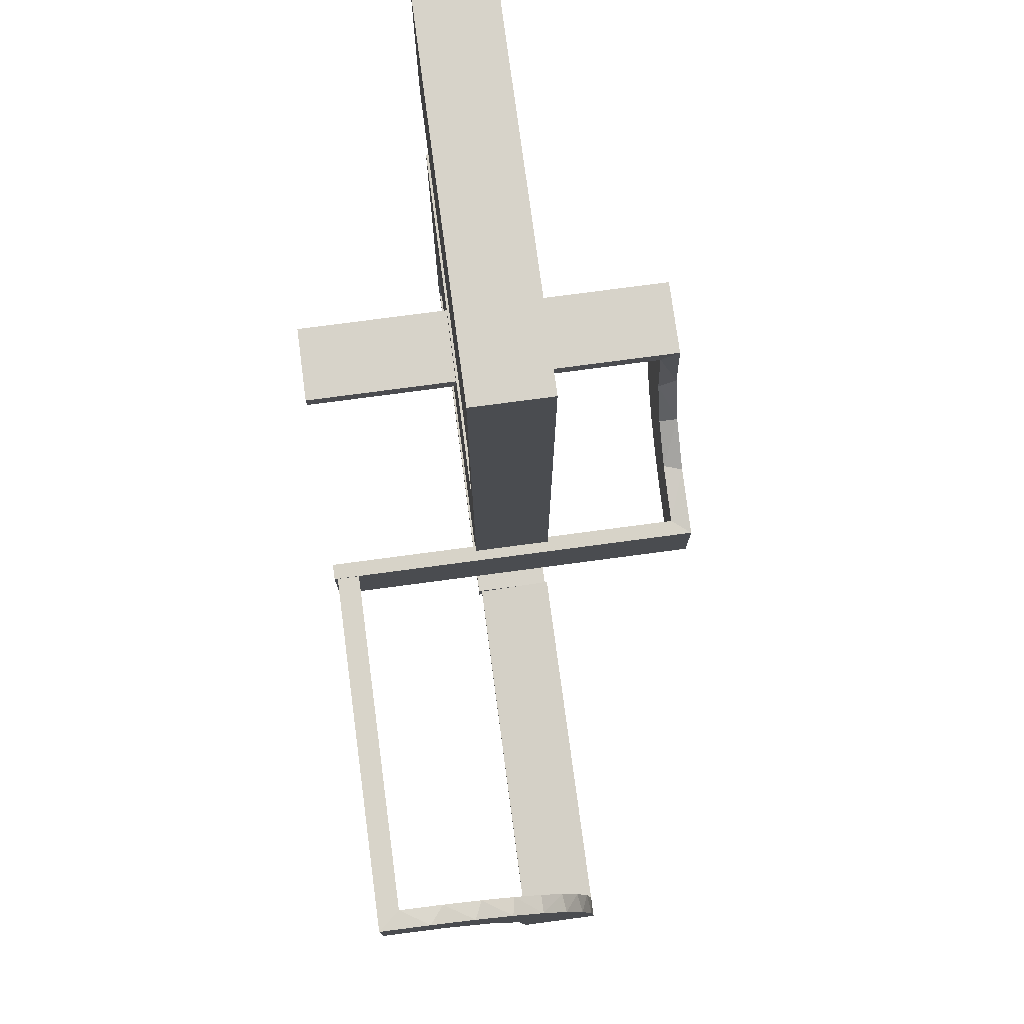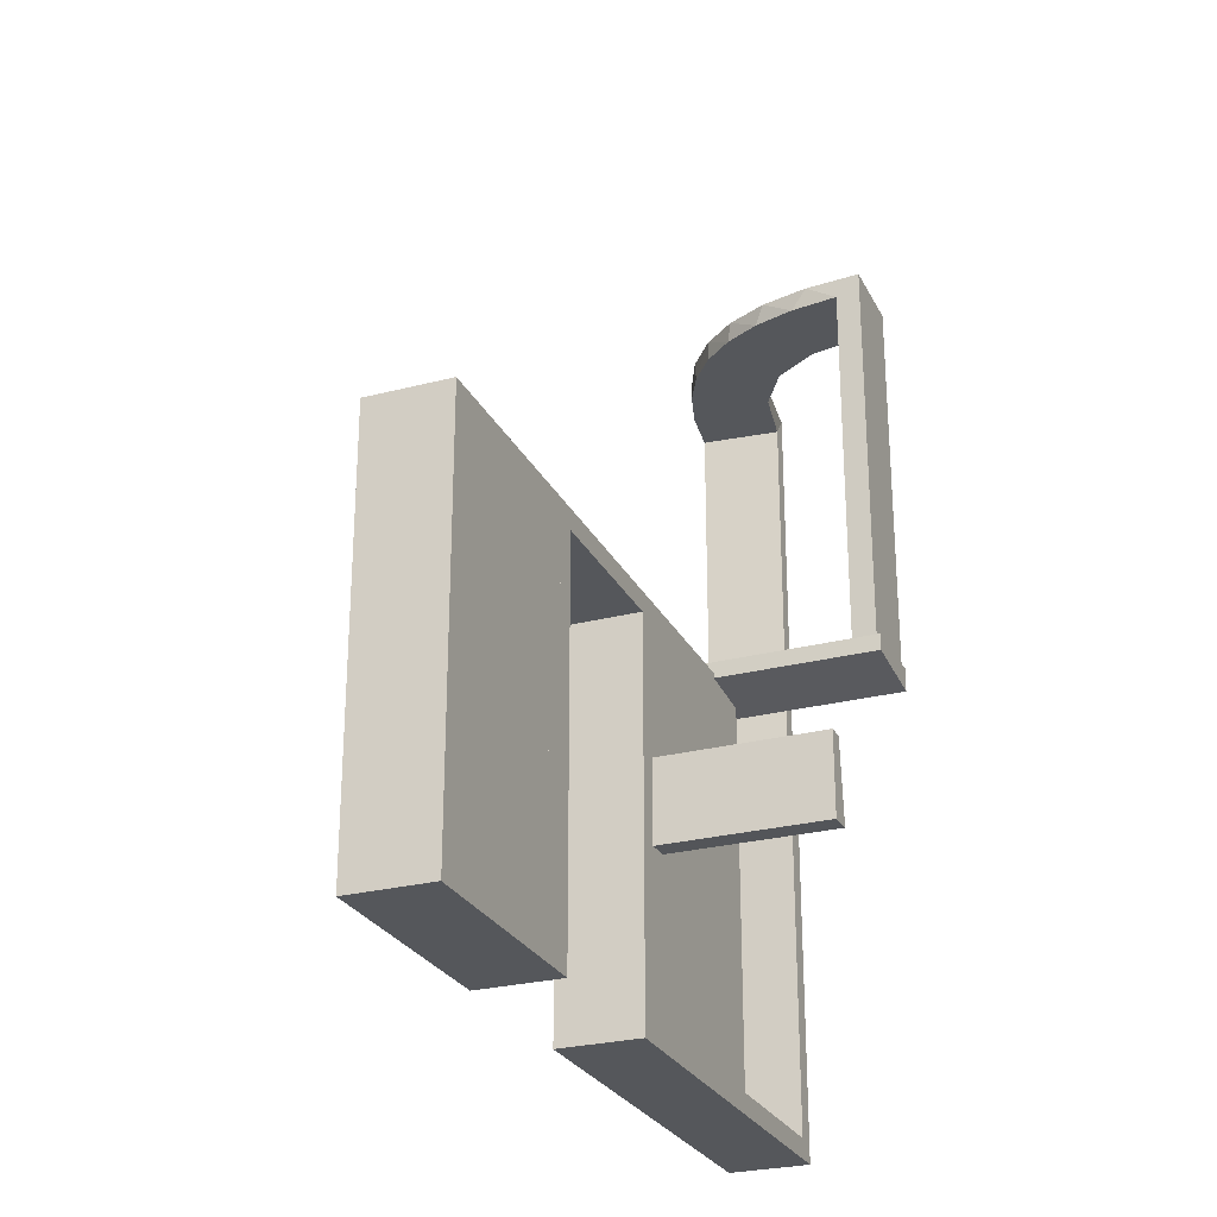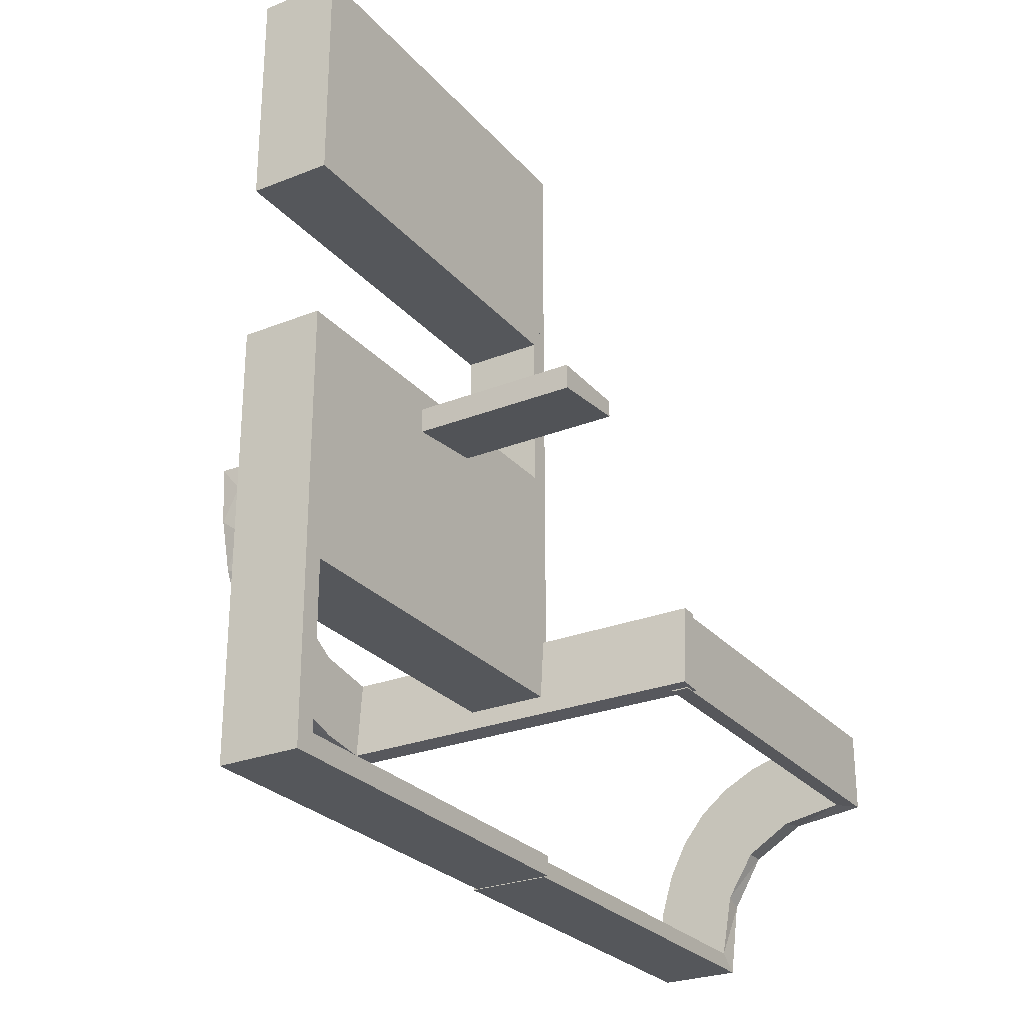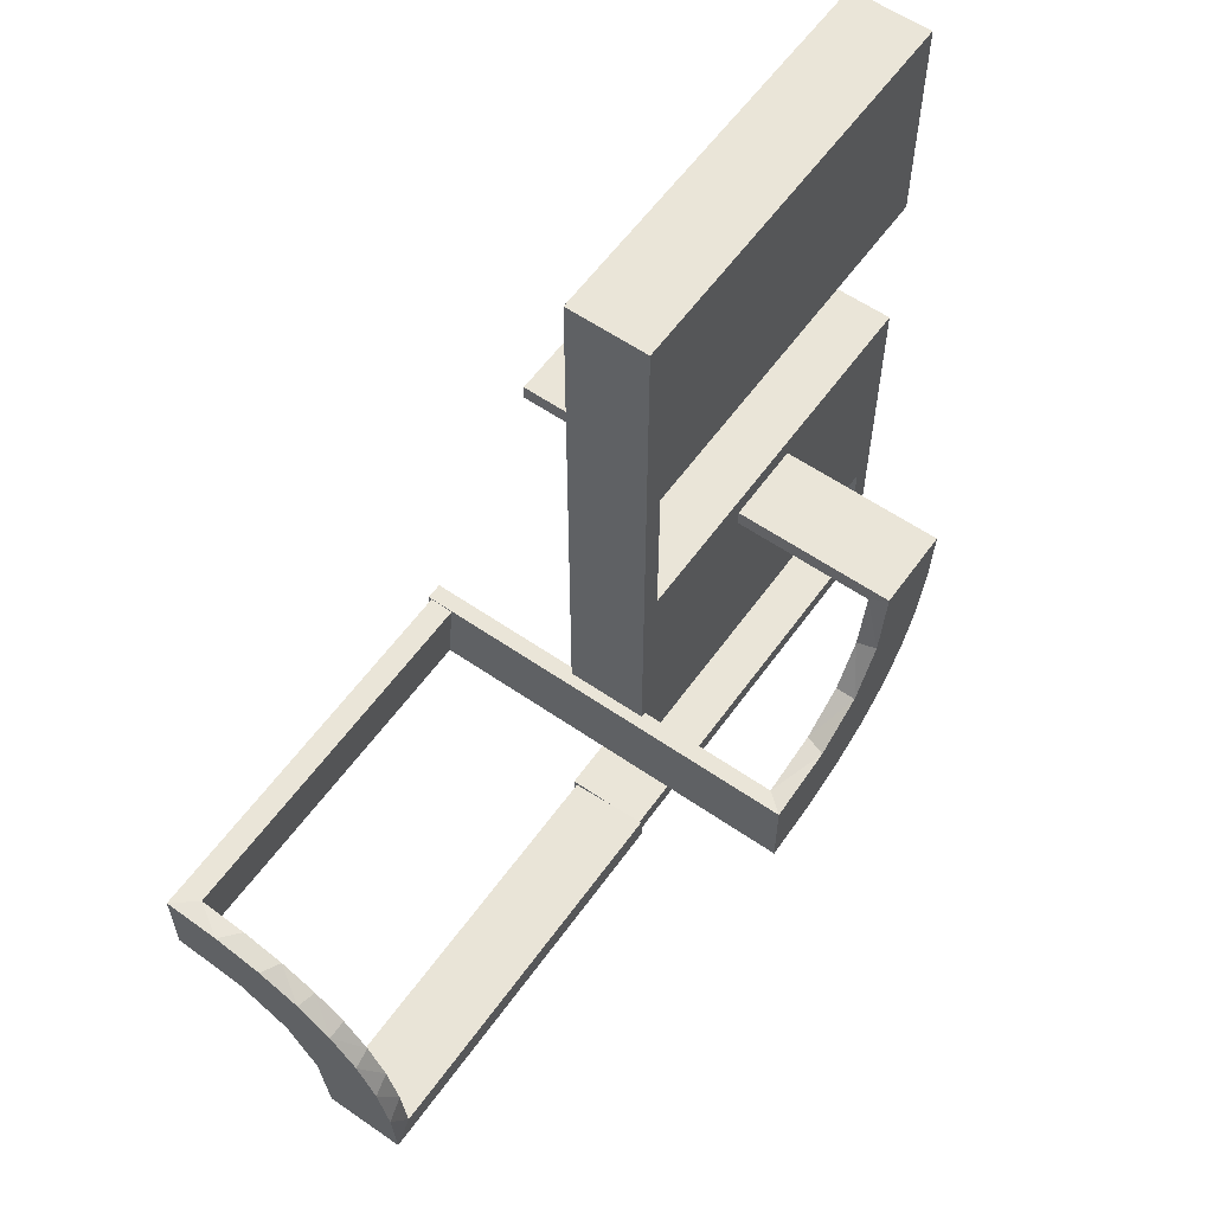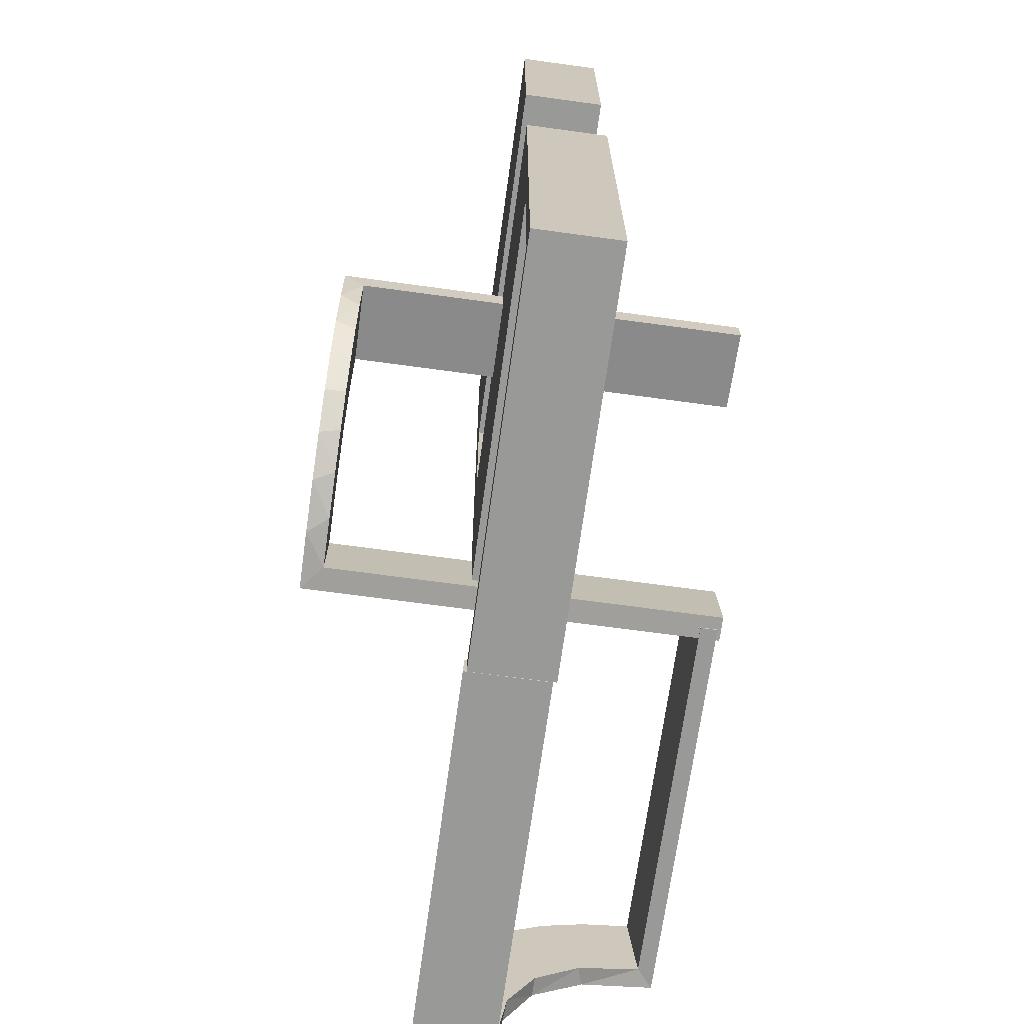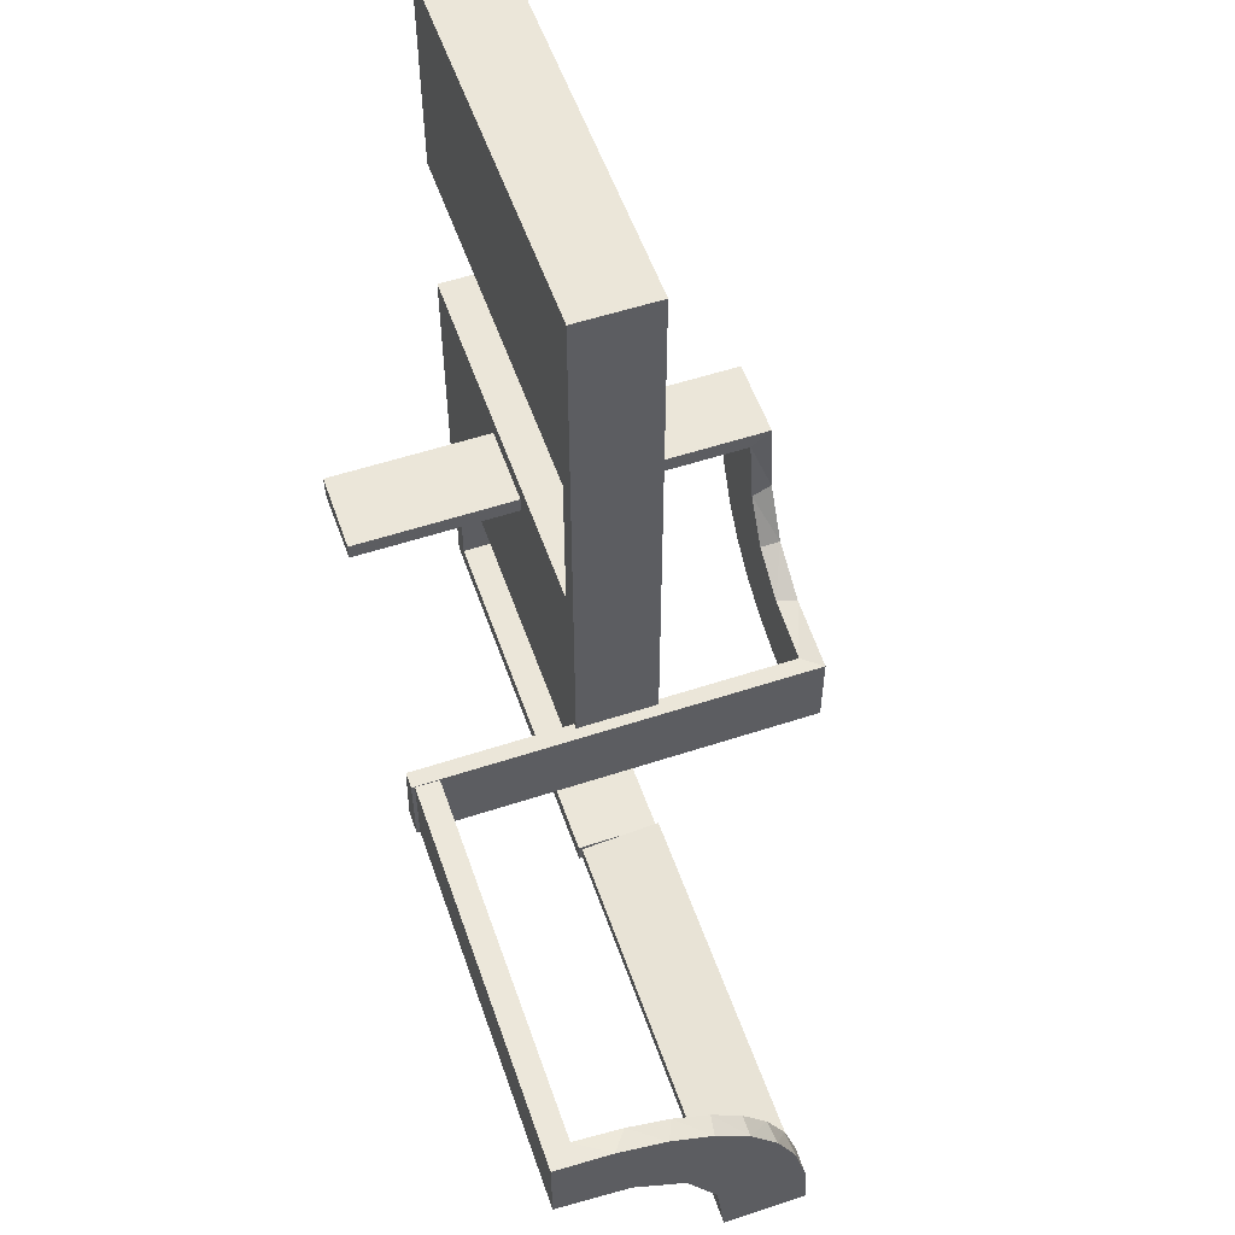
<metadata>
{"format":"obj","ext":"obj","renderer":"f3d","projection":"perspective","resolution":1024,"background":"white","views":[{"elev":76.2,"azim":-7.6,"up":"+Y"},{"elev":-26.6,"azim":-157.9,"up":"+Z"},{"elev":-26.9,"azim":-148.4,"up":"+Y"},{"elev":58.9,"azim":35.4,"up":"+Y"},{"elev":-68.8,"azim":172.2,"up":"+Y"},{"elev":55.5,"azim":-19.1,"up":"+Y"}]}
</metadata>
<code>
v 0 0 -0.2861
v 0 0 -0.1861
v 0 -0.08911 -0.1752
v 0 -0.2229 -0.209
v 0 -0.2 0.01389
v 0 -0.2944 -0.05548
v 0 -0.1808 -0.2419
v 0 -0.3 0.01389
v 0 -0.2558 -0.1669
v 0 -0.1891 -0.07522
v 0 -0.1521 -0.1383
v 0 -0.06937 -0.2805
v 0 -0.1296 -0.2657
v 0 -0.2796 -0.1157
v -0.2013 -0.4314 0.5
v -0.4752 -0.3009 0
v -0.4752 -0.3009 0.475
v -0.4752 -0.3009 0.3167
v -0.4752 -0.3009 0.1583
v -0.216 -0.3711 0.5
v -0.3548 -0.2253 0.475
v -0.2048 -0.4119 0.475
v -0.3417 -0.02041 -0.186
v -0.3417 -0.1999 -0.006515
v -0.3148 -0.245 0.5
v -0.2956 -0.5008 0
v -0.2956 -0.5008 0.5
v -0.1969 -0.4712 0
v -0.1969 -0.4712 0.2375
v -0.1969 -0.4712 0.475
v -0.2728 -0.2779 0.5
v -0.2728 -0.2779 0.475
v -0.4065 -0.3117 0.5
v -0.2428 -0.3153 0.475
v -0.4068 -0.21 0.475
v -0.3091 -0.404 0.475
v -0.3989 -0.3143 0.475
v -0.5 0 -0.2861
v -0.5 0 -0.1861
v -0.5 -0.02041 -0.186
v -0.5 -0.2 0.01389
v -0.5 -0.3 0.01389
v -0.5 -0.1999 -0.006515
v -0.5 -0.02957 -0.2849
v -0.5 -0.2988 -0.01568
v -0.025 -0.2229 -0.209
v -0.025 -0.02041 -0.186
v -0.025 -0.09678 -0.1726
v -0.025 -0.2908 -0.075
v -0.025 -0.1855 -0.2389
v -0.025 -0.2755 -0.127
v -0.025 -0.1409 -0.2616
v -0.025 -0.1999 -0.006515
v -0.025 -0.1521 -0.1383
v -0.025 -0.02957 -0.2849
v -0.025 -0.08889 -0.2769
v -0.025 -0.2528 -0.1716
v -0.025 -0.2988 -0.01568
v -0.025 -0.1865 -0.08288
v -0.366 -0.2211 0.5
v -0.4661 -0.202 0
v -0.4661 -0.202 0.2375
v -0.4661 -0.202 0.475
v -0.2625 -0.02957 -0.2849
v -0.2625 -0.2988 -0.01568
v -0.2202 -0.3599 0.475
v -0.2398 -0.32 0.5
v -0.2 0 0
v -0.2 0 -0.5
v -0.2 -0.275 0
v -0.2 -0.275 -0.475
v -0.2 -0.475 0
v -0.2 -0.475 -0.475
v -0.2 -0.225 0
v -0.2 -0.225 -0.475
v -0.2 0.25 0
v -0.2 0.25 -0.5
v -0.2 0.025 -0.025
v -0.2 0.025 -0.5
v -0.2 -0.5 0
v -0.2 -0.5 -0.5
v -0.2 0.5 0
v -0.2 0.5 -0.5
v -0.2 -0.025 0
v -0.2 -0.025 -0.475
v -0.2 -0.25 0
v -0.2 -0.25 -0.5
v -0.2 0.225 -0.025
v -0.2 0.225 -0.5
v -0.2 0.475 -0.025
v -0.2 0.475 -0.5
v -0.2 0.275 -0.025
v -0.2 0.275 -0.5
v -0.4956 -0.3008 0
v -0.4956 -0.3008 0.25
v -0.4956 -0.3008 0.5
v -0.4956 -0.2008 0
v -0.4956 -0.2008 0.5
v -0.25 0 -0.2861
v -0.25 -0.2 0.01389
v -0.3101 -0.2479 0.475
v -0.1833 -0.02041 -0.186
v -0.1833 -0.1999 -0.006515
v -0.3435 -0.3486 0.5
v -0.3435 -0.3486 0.475
v -0.3 0 0
v -0.3 0 -0.5
v -0.3 -0.275 0
v -0.3 -0.275 -0.475
v -0.3 -0.475 0
v -0.3 -0.475 -0.475
v -0.3 -0.225 0
v -0.3 -0.225 -0.475
v -0.3 0.25 0
v -0.3 0.25 -0.5
v -0.3 0.025 -0.025
v -0.3 0.025 -0.5
v -0.3 -0.5 0
v -0.3 -0.5 -0.5
v -0.3 0.5 0
v -0.3 0.5 -0.5
v -0.3 -0.025 0
v -0.3 -0.025 -0.475
v -0.3 -0.25 0
v -0.3 -0.25 -0.5
v -0.3 0.225 -0.025
v -0.3 0.225 -0.5
v -0.3 0.475 -0.025
v -0.3 0.475 -0.5
v -0.3 0.275 -0.025
v -0.3 0.275 -0.5
v -0.2958 -0.4804 0
v -0.2958 -0.4804 0.475
v -0.2958 -0.4804 0.3167
v -0.2958 -0.4804 0.1583
v -0.1956 -0.5008 0
v -0.1956 -0.5008 0.25
v -0.1956 -0.5008 0.5
v -0.4263 -0.2064 0.5
v -0.3065 -0.4117 0.5
f 106 107 123
f 125 123 107
f 125 124 113
f 123 125 113
f 69 107 106
f 87 125 107
f 86 124 125
f 75 113 112
f 85 123 113
f 84 122 123
f 68 84 85
f 87 69 85
f 87 75 86
f 85 75 87
f 106 122 84
f 112 124 86
f 106 123 122
f 124 112 113
f 69 106 68
f 87 107 69
f 86 125 87
f 75 112 74
f 85 113 75
f 84 123 85
f 68 85 69
f 75 74 86
f 106 84 68
f 112 86 74
f 124 125 109
f 119 109 125
f 119 118 111
f 109 119 111
f 87 125 124
f 81 119 125
f 80 118 119
f 73 111 110
f 71 109 111
f 70 108 109
f 86 70 71
f 81 87 71
f 81 73 80
f 71 73 81
f 124 108 70
f 110 118 80
f 124 109 108
f 118 110 111
f 87 124 86
f 81 125 87
f 80 119 81
f 73 110 72
f 71 111 73
f 70 109 71
f 86 71 87
f 73 72 80
f 124 70 86
f 110 80 72
f 112 113 123
f 112 123 122
f 112 122 123
f 85 75 113
f 84 85 123
f 75 74 112
f 74 75 85
f 84 122 112
f 112 123 113
f 85 113 123
f 84 123 122
f 75 112 113
f 74 85 84
f 84 112 74
f 134 133 27
f 27 133 140
f 105 104 36
f 135 134 26
f 27 26 134
f 26 132 135
f 104 105 37
f 33 37 17
f 18 95 96
f 94 19 16
f 19 94 95
f 18 19 95
f 138 15 30
f 137 138 30
f 66 22 20
f 20 67 66
f 136 137 29
f 67 31 34
f 101 32 31
f 25 60 21
f 60 139 35
f 139 98 63
f 62 63 98
f 62 97 61
f 62 98 97
f 27 140 15
f 140 104 67
f 20 15 140
f 67 104 31
f 25 31 104
f 33 25 104
f 33 96 139
f 33 60 25
f 139 60 33
f 95 98 96
f 97 95 94
f 98 95 97
f 137 136 26
f 138 137 27
f 26 27 137
f 61 16 19
f 62 61 19
f 18 17 63
f 19 18 62
f 35 63 17
f 37 35 17
f 37 21 35
f 101 105 32
f 101 21 37
f 105 101 37
f 105 36 34
f 36 133 22
f 133 30 22
f 32 105 34
f 133 134 30
f 28 135 132
f 135 28 29
f 134 135 29
f 132 26 136
f 136 28 132
f 97 94 16
f 16 61 97
f 133 36 140
f 104 140 36
f 104 37 33
f 33 17 96
f 18 96 17
f 15 22 30
f 137 30 29
f 22 15 20
f 67 34 66
f 136 29 28
f 31 32 34
f 101 31 25
f 25 21 101
f 60 35 21
f 139 63 35
f 27 15 138
f 140 67 20
f 96 98 139
f 18 63 62
f 36 66 34
f 36 22 66
f 134 29 30
f 131 129 128
f 90 92 130
f 91 90 128
f 92 93 131
f 93 92 90
f 91 129 131
f 131 128 130
f 90 130 128
f 91 128 129
f 92 131 130
f 93 90 91
f 91 131 93
f 131 130 128
f 131 128 129
f 115 114 126
f 106 126 114
f 106 107 116
f 126 106 116
f 76 114 115
f 68 106 114
f 69 107 106
f 78 116 117
f 88 126 116
f 89 127 126
f 77 89 88
f 68 76 88
f 68 78 69
f 88 78 68
f 115 127 89
f 117 107 69
f 115 126 127
f 107 117 116
f 76 115 77
f 68 114 76
f 69 106 68
f 78 117 79
f 88 116 78
f 89 126 88
f 77 88 76
f 78 79 69
f 115 89 77
f 117 69 79
f 121 120 128
f 114 128 120
f 114 115 130
f 128 114 130
f 82 120 121
f 76 114 120
f 77 115 114
f 92 130 131
f 90 128 130
f 91 129 128
f 83 91 90
f 76 82 90
f 76 92 77
f 90 92 76
f 121 129 91
f 131 115 77
f 121 128 129
f 115 131 130
f 82 121 83
f 76 120 82
f 77 114 76
f 92 131 93
f 90 130 92
f 91 128 90
f 83 90 82
f 92 93 77
f 121 91 83
f 131 77 93
f 102 47 2
f 2 47 3
f 54 11 48
f 23 102 39
f 2 39 102
f 39 40 23
f 11 54 59
f 10 59 53
f 103 5 53
f 41 24 43
f 24 41 100
f 5 103 100
f 103 24 100
f 1 12 55
f 99 1 55
f 52 56 13
f 13 7 52
f 38 99 64
f 7 4 50
f 57 46 4
f 9 14 51
f 14 6 49
f 6 8 58
f 65 58 8
f 65 42 45
f 65 8 42
f 12 2 3
f 7 3 11
f 2 12 1
f 3 7 13
f 13 12 3
f 7 11 4
f 9 4 11
f 11 10 9
f 10 5 6
f 6 14 10
f 100 8 5
f 42 100 41
f 8 100 42
f 99 38 39
f 1 99 2
f 39 2 99
f 43 24 45
f 58 103 53
f 103 58 65
f 24 103 65
f 49 58 53
f 53 59 49
f 57 54 46
f 57 51 59
f 54 57 59
f 54 48 50
f 56 48 47
f 47 55 56
f 56 52 48
f 46 54 50
f 47 102 55
f 44 23 40
f 23 44 64
f 102 23 64
f 40 39 38
f 38 44 40
f 42 41 43
f 43 45 42
f 47 48 3
f 11 3 48
f 11 59 10
f 10 53 5
f 12 56 55
f 99 55 64
f 56 12 13
f 7 50 52
f 38 64 44
f 4 46 50
f 57 4 9
f 9 51 57
f 14 49 51
f 6 58 49
f 10 14 9
f 5 8 6
f 24 65 45
f 59 51 49
f 48 52 50
f 102 64 55

</code>
